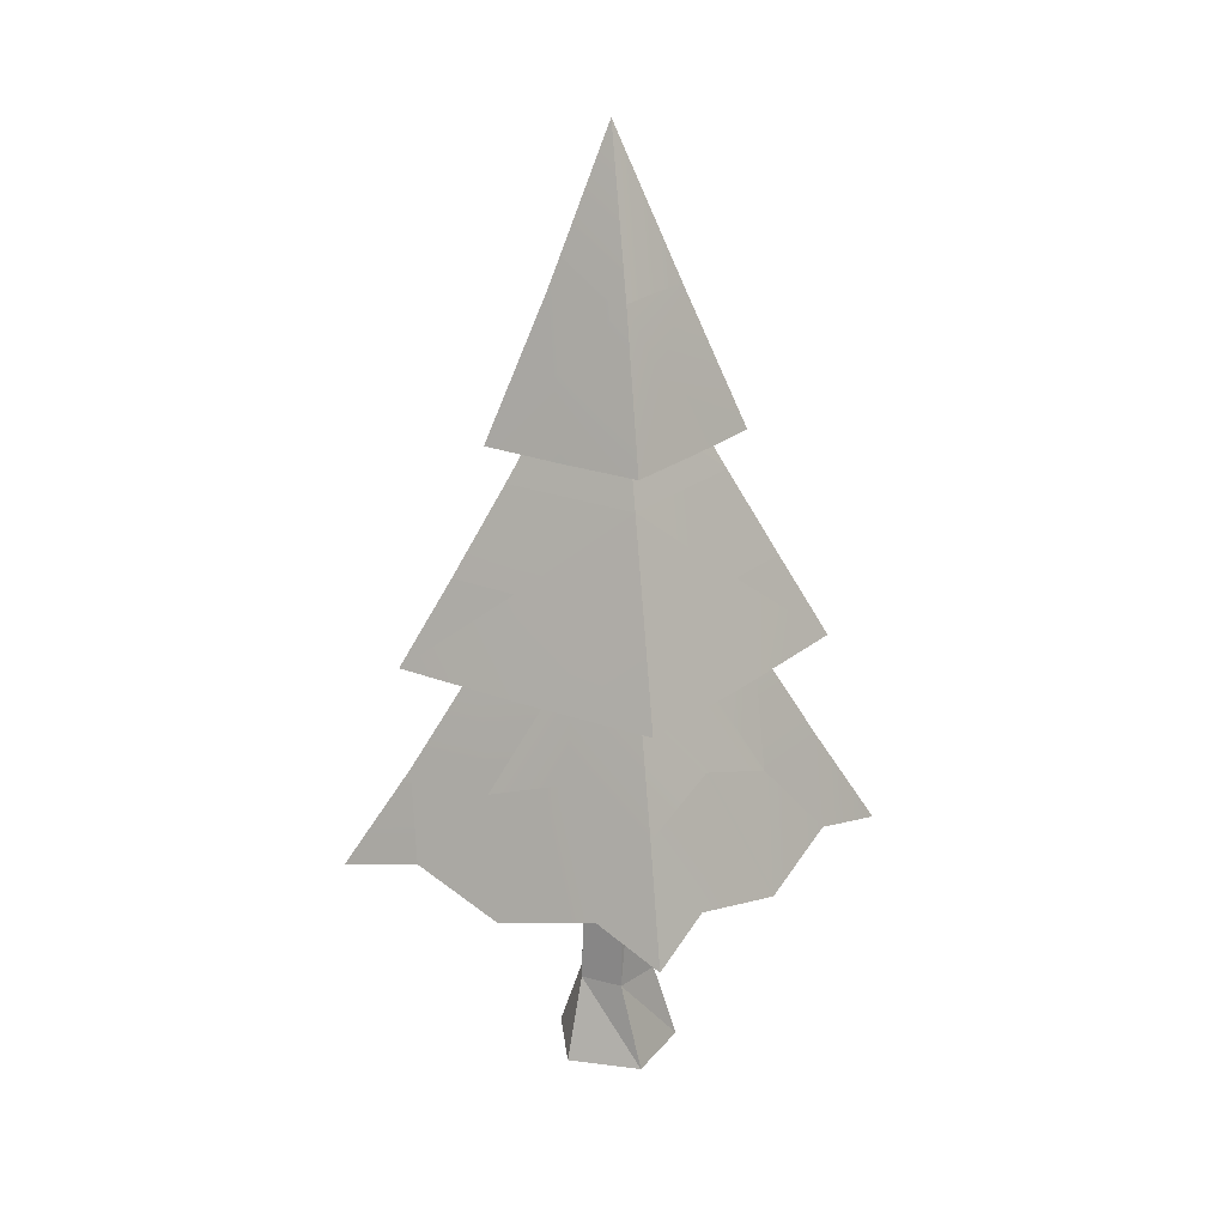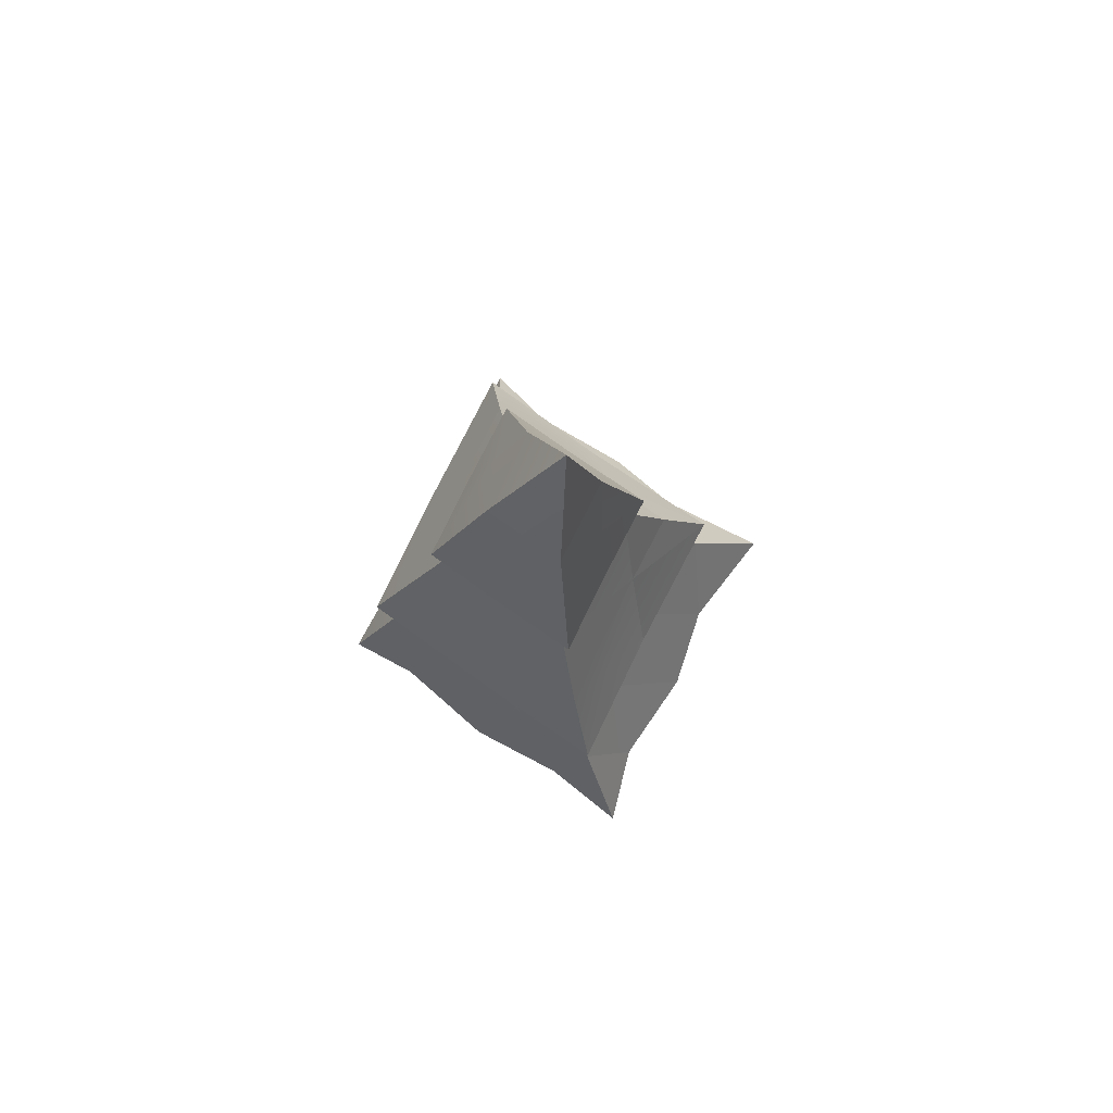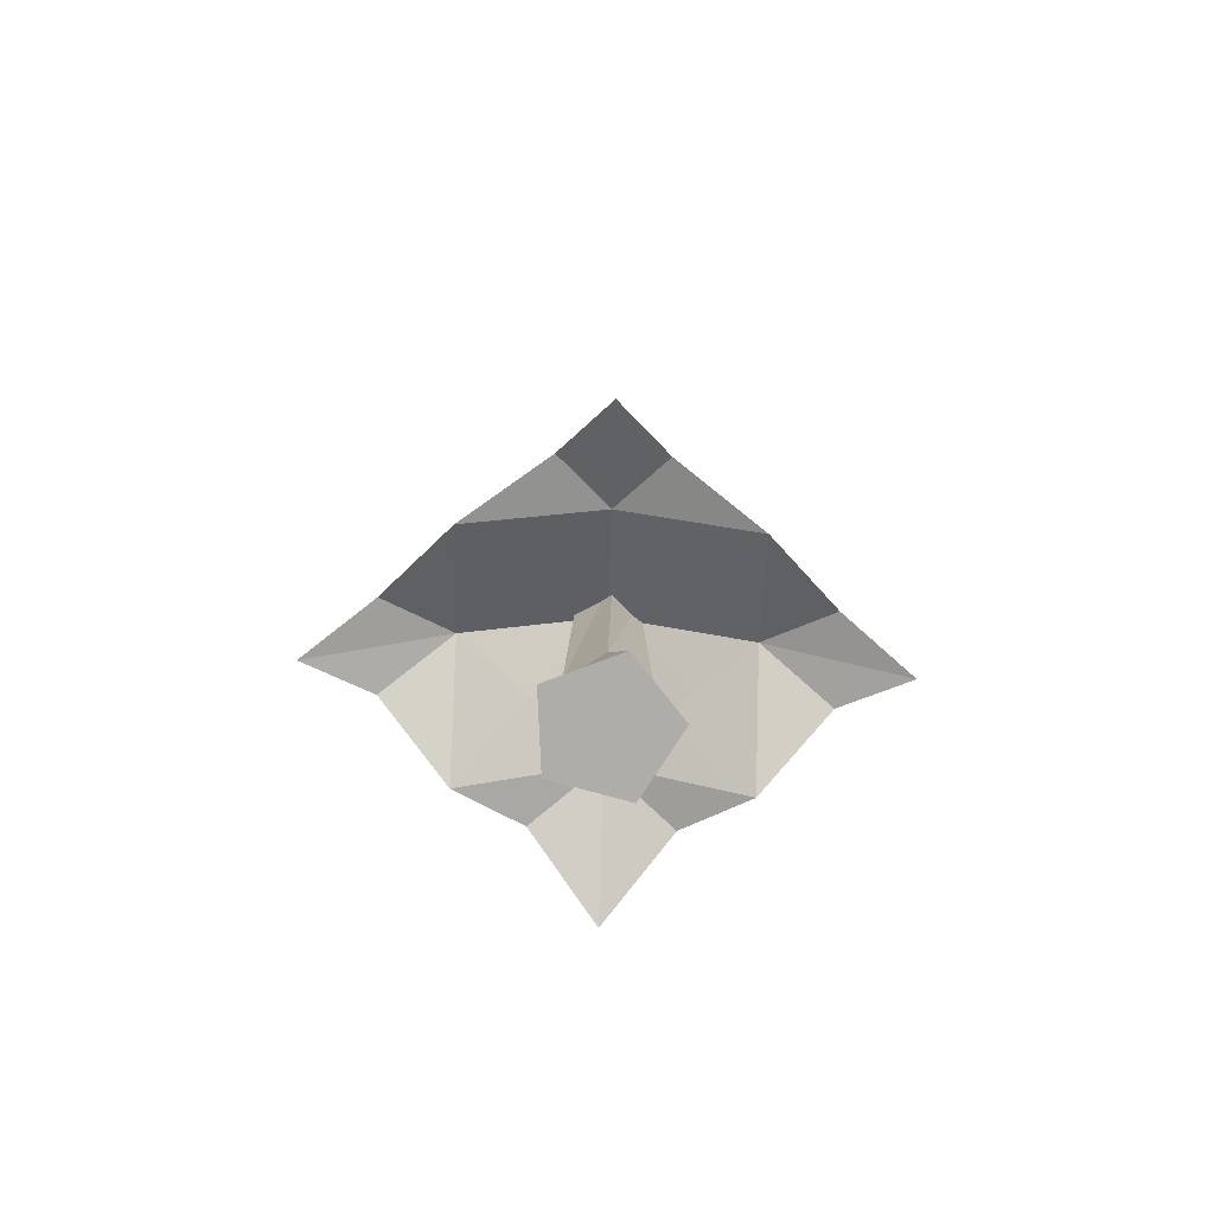
<metadata>
{"format":"obj","ext":"obj","renderer":"f3d","projection":"perspective","resolution":1024,"background":"white","views":[{"elev":24.4,"azim":169.6,"up":"+Y"},{"elev":79.9,"azim":-104.2,"up":"+Y"},{"elev":-77.1,"azim":178.2,"up":"+Y"}]}
</metadata>
<code>
g tree-spruce_white
v -0.6088 3.642 -0.05076
v -0.3045 3.117 0.4671
v -0.9132 3.113 -0.05122
v -1.218 2.589 -0.03704
v -0.7611 2.85 0.2074
v -0.609 2.591 0.4744
v -0.3045 3.117 0.4671
v -0.9132 3.113 -0.05122
v -0.6088 3.642 -0.05076
v 3.664e-07 3.65 0.4762
v 2.838e-07 4.724 0.004143
v 2.309e-07 4.174 -0.2986
v 0.3045 4.178 -0.03466
v -0.1958 3.468 -0.03929
v -1.643e-07 3.264 0.275
v -0.3916 3.01 -0.02101
v -0.3597 3.862 0.2655
v 2.879e-07 4.185 -0.03633
v -0.7193 3.86 -0.04062
v 0.7835 2.598 -0.05448
v 0.3917 3.094 0.02131
v 0.2936 2.758 -0.3945
v -3.265e-08 2.608 0.6229
v -1.643e-07 3.264 0.275
v 0.3918 2.6 0.2771
v 0.3919 2.114 0.5508
v 0.7838 1.948 0.3057
v 0.7835 2.598 -0.05448
v 1.569 1.321 0.06491
v 0.7838 1.643 -0.02292
v 1.176 1.472 0.2739
v -1.569 1.321 0.06492
v -0.7838 1.643 -0.02292
v -1.176 1.46 -0.2433
v 2.558e-07 1.36 1.463
v 1.059e-07 1.97 1.01
v 0.3922 1.487 0.9626
v 1.83e-07 3.636 -0.5727
v -0.6086 3.107 -0.3178
v 1.361e-07 3.105 -0.8303
v 9.566e-08 2.576 -1.083
v -0.3042 2.841 -0.703
v -0.6085 2.577 -0.573
v -0.6086 3.107 -0.3178
v -1.218 2.589 -0.03704
v -0.9132 3.113 -0.05122
v -0.6088 3.642 -0.05076
v 1.83e-07 3.636 -0.5727
v -2.916e-07 3.929 -0.04843
v -1.643e-07 3.264 0.275
v -0.1958 3.468 -0.03929
v 0.7839 1.288 -0.6651
v 0.7838 1.643 -0.02292
v 1.176 1.46 -0.2433
v 2.309e-07 4.174 -0.2986
v -0.6088 3.642 -0.05076
v 1.83e-07 3.636 -0.5727
v 2.838e-07 4.724 0.004143
v 3.233e-07 4.183 0.2298
v -0.3045 4.178 -0.03466
v -0.3922 1.487 0.9626
v 1.059e-07 1.97 1.01
v 2.558e-07 1.36 1.463
v 2.838e-07 4.724 0.004143
v 0.3045 4.178 -0.03466
v 3.233e-07 4.183 0.2298
v -0.7843 1.32 0.7169
v -0.7838 1.643 -0.02292
v -1.176 1.472 0.2739
v 0.6087 2.891 -0.05986
v 0.609 2.591 0.4744
v 1.218 2.589 -0.03704
v -0.6087 2.891 -0.05986
v -0.6085 2.577 -0.573
v -1.218 2.589 -0.03704
v 0.2939 1.445 -1.013
v -3.315e-07 1.631 -0.7028
v 0.7839 1.288 -0.6651
v 0.3919 1.646 0.3109
v 0.7838 1.643 -0.02292
v -1.434e-07 1.989 -0.05292
v 0.3919 1.646 0.3109
v 5.061e-08 1.656 0.6623
v 0.7843 1.32 0.7169
v 1.361e-07 3.105 -0.8303
v 0.6086 3.107 -0.3178
v 1.83e-07 3.636 -0.5727
v 0.9132 3.113 -0.05122
v 0.6086 3.107 -0.3178
v 1.218 2.589 -0.03704
v 4.125e-07 3.125 0.74
v -0.3045 3.117 0.4671
v 3.664e-07 3.65 0.4762
v -0.609 2.591 0.4744
v 4.624e-07 2.61 1.025
v 4.125e-07 3.125 0.74
v 0.3045 3.117 0.4671
v 4.624e-07 2.61 1.025
v 4.624e-07 2.61 1.025
v -0.3045 3.117 0.4671
v 4.125e-07 3.125 0.74
v 0.7843 1.32 0.7169
v 0.7838 1.643 -0.02292
v 0.3919 1.646 0.3109
v 0.6088 3.642 -0.05076
v 3.664e-07 3.65 0.4762
v 0.3045 4.178 -0.03466
v 0.3045 4.178 -0.03466
v 2.309e-07 4.174 -0.2986
v 0.6088 3.642 -0.05076
v -0.1958 3.468 -0.03929
v -3.521e-07 3.257 -0.3944
v -2.916e-07 3.929 -0.04843
v 0.9132 3.113 -0.05122
v 0.3045 3.117 0.4671
v 0.6088 3.642 -0.05076
v 0.7611 2.85 0.2074
v 1.218 2.589 -0.03704
v 0.609 2.591 0.4744
v 0.3045 3.117 0.4671
v 0.9132 3.113 -0.05122
v 3.233e-07 4.183 0.2298
v 0.3045 4.178 -0.03466
v 3.664e-07 3.65 0.4762
v 0.3045 3.117 0.4671
v 0.6088 3.642 -0.05076
v 4.624e-07 2.61 1.025
v 0.609 2.591 0.4744
v 3.664e-07 3.65 0.4762
v 4.125e-07 3.125 0.74
v -0.6088 3.642 -0.05076
v 2.309e-07 4.174 -0.2986
v -0.3045 4.178 -0.03466
v -0.3045 4.178 -0.03466
v 2.309e-07 4.174 -0.2986
v 2.838e-07 4.724 0.004143
v -1.176 1.46 -0.2433
v -0.7838 1.643 -0.02292
v -0.7839 1.288 -0.6651
v 0.3596 3.853 -0.3561
v 2.879e-07 4.185 -0.03633
v 0.7193 3.86 -0.04062
v 1.059e-07 1.97 1.01
v 0.3919 2.114 0.5508
v 0.3922 1.487 0.9626
v -1.569 1.321 0.06492
v -1.176 1.949 -0.02036
v -1.176 1.472 0.2739
v 1.658e-07 3.851 -0.6605
v 2.879e-07 4.185 -0.03633
v 0.3596 3.853 -0.3561
v -0.2939 1.445 -1.013
v -3.315e-07 1.631 -0.7028
v -5.136e-07 1.288 -1.318
v 9.566e-08 2.576 -1.083
v -0.6085 2.577 -0.573
v 2.307e-07 2.887 -0.5766
v 1.176 1.46 -0.2433
v 0.7838 1.643 -0.02292
v 1.569 1.321 0.06491
v 1.176 1.472 0.2739
v 0.7838 1.643 -0.02292
v 0.7843 1.32 0.7169
v 0.3922 1.487 0.9626
v 5.061e-08 1.656 0.6623
v 2.558e-07 1.36 1.463
v -1.176 1.472 0.2739
v -0.7838 1.643 -0.02292
v -1.569 1.321 0.06492
v -0.3918 2.6 0.2771
v -1.643e-07 3.264 0.275
v -3.265e-08 2.608 0.6229
v -0.7838 1.948 0.3057
v -0.7835 2.598 -0.05447
v -0.3919 2.114 0.5508
v -0.3922 1.487 0.9626
v 5.061e-08 1.656 0.6623
v -0.7843 1.32 0.7169
v 0.3917 3.094 0.02131
v -3.521e-07 3.257 -0.3944
v 0.2936 2.758 -0.3945
v -0.3916 3.01 -0.02101
v -0.3918 2.6 0.2771
v -0.7835 2.598 -0.05447
v -0.3916 3.01 -0.02101
v -0.3915 2.593 -0.3934
v -3.521e-07 3.257 -0.3944
v 0.2936 2.758 -0.3945
v -3.521e-07 3.257 -0.3944
v -4.094e-07 2.592 -0.7221
v 1.569 1.321 0.06491
v 1.176 1.949 -0.02036
v 1.176 1.46 -0.2433
v 1.176 1.46 -0.2433
v 0.7836 1.937 -0.3741
v 0.7835 2.598 -0.05448
v 0.2936 2.758 -0.3945
v 0.7839 1.288 -0.6651
v 0.3916 2.097 -0.634
v 0.2939 1.445 -1.013
v -4.647e-07 1.932 -1.038
v -5.136e-07 1.288 -1.318
v -4.094e-07 2.592 -0.7221
v 0.2936 2.758 -0.3945
v 0.7836 1.937 -0.3741
v -5.136e-07 1.288 -1.318
v -3.315e-07 1.631 -0.7028
v 0.2939 1.445 -1.013
v 0.3919 2.114 0.5508
v 1.059e-07 1.97 1.01
v -3.265e-08 2.608 0.6229
v -3.265e-08 2.608 0.6229
v 0.3918 2.6 0.2771
v 0.3919 2.114 0.5508
v -0.3916 3.01 -0.02101
v -3.521e-07 3.257 -0.3944
v -0.1958 3.468 -0.03929
v -1.643e-07 3.264 0.275
v -0.3918 2.6 0.2771
v -0.3916 3.01 -0.02101
v -0.7835 2.598 -0.05447
v -0.3915 2.593 -0.3934
v -0.3916 3.01 -0.02101
v 1.176 1.949 -0.02036
v 0.7838 1.948 0.3057
v 0.7835 2.598 -0.05448
v 0.3918 2.6 0.2771
v 0.3917 3.094 0.02131
v -1.643e-07 3.264 0.275
v 0.7843 1.32 0.7169
v 5.061e-08 1.656 0.6623
v 0.3922 1.487 0.9626
v 0.3917 3.094 0.02131
v -1.643e-07 3.264 0.275
v -2.916e-07 3.929 -0.04843
v -0.3922 1.487 0.9626
v -0.3919 2.114 0.5508
v 1.059e-07 1.97 1.01
v -1.218 2.589 -0.03704
v -0.6086 3.107 -0.3178
v -0.9132 3.113 -0.05122
v 0.217 0.5046 -0.08843
v -0.08765 2.982e-08 -0.366
v 0.3233 1.722e-08 -0.1971
v 3.047e-07 5.551 0.1232
v -0.3598 4.689 0.004317
v 2.307e-07 4.683 -0.3107
v -0.1798 4.265 -0.34
v 2.307e-07 4.683 -0.3107
v 1.658e-07 3.851 -0.6605
v -0.7193 3.86 -0.04062
v -0.3596 3.853 -0.3561
v 3.392e-07 4.696 0.3206
v -0.3598 4.689 0.004317
v 3.047e-07 5.551 0.1232
v 3.872e-07 3.87 0.5845
v 2.879e-07 4.185 -0.03633
v -0.3597 3.862 0.2655
v -0.1296 0.5046 0.1888
v -0.3664 5.165e-09 -0.03171
v -0.2204 0.5046 -0.06084
v -0.7835 2.598 -0.05447
v -0.7838 1.948 0.3057
v -1.176 1.949 -0.02036
v -0.7839 1.288 -0.6651
v -3.315e-07 1.631 -0.7028
v -0.2939 1.445 -1.013
v 0.1424 0.5046 0.1803
v 0.3233 1.722e-08 -0.1971
v 0.2911 -2.473e-08 0.2433
v 0.006671 0.5046 -0.2295
v -0.3664 5.165e-09 -0.03171
v -0.08765 2.982e-08 -0.366
v 2.558e-07 1.36 1.463
v 5.061e-08 1.656 0.6623
v -0.3922 1.487 0.9626
v -0.1742 2.363 -0.03807
v -0.1296 0.5046 0.1888
v -0.2204 0.5046 -0.06084
v 3.047e-07 5.551 0.1232
v 0.3598 4.689 0.004317
v 3.392e-07 4.696 0.3206
v 0.1799 4.276 0.2856
v 3.392e-07 4.696 0.3206
v 0.7193 3.86 -0.04062
v 0.3597 3.862 0.2655
v 3.872e-07 3.87 0.5845
v 0.1799 4.276 0.2856
v 4.624e-07 2.61 1.025
v 0.609 2.591 0.4744
v 4.108e-07 2.898 0.4641
v 1.83e-07 3.636 -0.5727
v 0.6088 3.642 -0.05076
v 2.309e-07 4.174 -0.2986
v 0.1424 0.5046 0.1803
v -0.1416 -2.674e-08 0.3471
v -0.1296 0.5046 0.1888
v -3.521e-07 3.257 -0.3944
v 0.3917 3.094 0.02131
v -2.916e-07 3.929 -0.04843
v -4.094e-07 2.592 -0.7221
v -3.521e-07 3.257 -0.3944
v -0.3915 2.593 -0.3934
v -1.434e-07 1.989 -0.05292
v 5.061e-08 1.656 0.6623
v 0.3919 1.646 0.3109
v 1.176 1.472 0.2739
v 1.176 1.949 -0.02036
v 1.569 1.321 0.06491
v 0.128 2.363 0.1279
v 0.217 0.5046 -0.08843
v 0.1424 0.5046 0.1803
v -0.1742 2.363 -0.03807
v 0.006671 0.5046 -0.2295
v -0.02542 2.363 -0.1785
v -0.0891 2.363 0.1556
v 0.1424 0.5046 0.1803
v -0.1296 0.5046 0.1888
v -0.02542 2.363 -0.1785
v 0.217 0.5046 -0.08843
v 0.1646 2.363 -0.07674
v 0.006671 0.5046 -0.2295
v -0.08765 2.982e-08 -0.366
v 0.217 0.5046 -0.08843
v -0.1416 -2.674e-08 0.3471
v -0.3664 5.165e-09 -0.03171
v -0.1296 0.5046 0.1888
v 0.217 0.5046 -0.08843
v 0.3233 1.722e-08 -0.1971
v 0.1424 0.5046 0.1803
v -0.2204 0.5046 -0.06084
v -0.3664 5.165e-09 -0.03171
v 0.006671 0.5046 -0.2295
v -0.0891 2.363 0.1556
v -0.1296 0.5046 0.1888
v -0.1742 2.363 -0.03807
v 0.2911 -2.473e-08 0.2433
v -0.1416 -2.674e-08 0.3471
v 0.1424 0.5046 0.1803
v 0.1646 2.363 -0.07674
v 0.217 0.5046 -0.08843
v 0.128 2.363 0.1279
v -0.2204 0.5046 -0.06084
v 0.006671 0.5046 -0.2295
v -0.1742 2.363 -0.03807
v 0.128 2.363 0.1279
v 0.1424 0.5046 0.1803
v -0.0891 2.363 0.1556
v 0.006671 0.5046 -0.2295
v 0.217 0.5046 -0.08843
v -0.02542 2.363 -0.1785
v 3.664e-07 3.65 0.4762
v -0.6088 3.642 -0.05076
v 3.233e-07 4.183 0.2298
v -0.3045 4.178 -0.03466
v 0.7193 3.86 -0.04062
v 2.879e-07 4.185 -0.03633
v 0.3597 3.862 0.2655
v 3.872e-07 3.87 0.5845
v -0.7839 1.288 -0.6651
v -0.7838 1.643 -0.02292
v -0.3918 1.634 -0.3701
v -1.434e-07 1.989 -0.05292
v -5.136e-07 1.288 -1.318
v -4.647e-07 1.932 -1.038
v -0.2939 1.445 -1.013
v -0.3916 2.097 -0.634
v -0.7839 1.288 -0.6651
v -0.7836 1.937 -0.3741
v -1.176 1.46 -0.2433
v -0.7835 2.598 -0.05447
v -0.3915 2.593 -0.3934
v -4.094e-07 2.592 -0.7221
v -0.3916 2.097 -0.634
v -0.3915 2.593 -0.3934
v -0.7836 1.937 -0.3741
v -1.176 1.949 -0.02036
v -0.7836 1.937 -0.3741
v -1.176 1.46 -0.2433
v -1.569 1.321 0.06492
v 3.669e-07 3.2 -0.06393
v -0.6087 2.891 -0.05986
v -0.3044 2.893 0.198
v -0.609 2.591 0.4744
v -1.218 2.589 -0.03704
v 3.669e-07 3.2 -0.06393
v 0.6087 2.891 -0.05986
v 0.3042 2.888 -0.3212
v 0.6085 2.577 -0.573
v 1.218 2.589 -0.03704
v 2.307e-07 2.887 -0.5766
v 0.6085 2.577 -0.573
v 9.566e-08 2.576 -1.083
v 0.3042 2.888 -0.3212
v 3.669e-07 3.2 -0.06393
v 4.108e-07 2.898 0.4641
v -0.609 2.591 0.4744
v 4.624e-07 2.61 1.025
v -0.3044 2.893 0.198
v 3.669e-07 3.2 -0.06393
v -0.3919 1.646 0.3109
v -0.7838 1.643 -0.02292
v -0.7843 1.32 0.7169
v 5.061e-08 1.656 0.6623
v -0.3919 1.646 0.3109
v 5.061e-08 1.656 0.6623
v -1.434e-07 1.989 -0.05292
v -0.7838 1.643 -0.02292
v -0.3918 1.634 -0.3701
v -3.315e-07 1.631 -0.7028
v -0.7839 1.288 -0.6651
v -1.434e-07 1.989 -0.05292
v -0.3596 3.853 -0.3561
v 2.879e-07 4.185 -0.03633
v 1.658e-07 3.851 -0.6605
v -0.7193 3.86 -0.04062
v -0.7843 1.32 0.7169
v -0.3919 2.114 0.5508
v -0.3922 1.487 0.9626
v -0.7838 1.948 0.3057
v -1.176 1.472 0.2739
v -0.7838 1.948 0.3057
v -0.7843 1.32 0.7169
v -1.176 1.949 -0.02036
v -0.1799 4.276 0.2856
v 3.392e-07 4.696 0.3206
v 3.872e-07 3.87 0.5845
v -0.3598 4.689 0.004317
v -0.1799 4.276 0.2856
v -0.3597 3.862 0.2655
v -0.7193 3.86 -0.04062
v 0.7838 1.948 0.3057
v 1.176 1.949 -0.02036
v 1.176 1.472 0.2739
v 0.7843 1.32 0.7169
v -3.265e-08 2.608 0.6229
v 1.059e-07 1.97 1.01
v -0.3919 2.114 0.5508
v -0.3918 2.6 0.2771
v 1.218 2.589 -0.03704
v 0.6086 3.107 -0.3178
v 0.6085 2.577 -0.573
v 0.3042 2.841 -0.703
v 9.566e-08 2.576 -1.083
v 1.361e-07 3.105 -0.8303
v 0.6088 3.642 -0.05076
v 1.83e-07 3.636 -0.5727
v 0.9132 3.113 -0.05122
v 0.3919 2.114 0.5508
v 0.7838 1.948 0.3057
v 0.7843 1.32 0.7169
v 0.3922 1.487 0.9626
v 3.047e-07 5.551 0.1232
v 2.307e-07 4.683 -0.3107
v 0.3598 4.689 0.004317
v 0.3597 4.268 -0.1839
v 0.7193 3.86 -0.04062
v 1.658e-07 3.851 -0.6605
v 0.3596 3.853 -0.3561
v 0.3233 1.722e-08 -0.1971
v -0.08765 2.982e-08 -0.366
v -0.3664 5.165e-09 -0.03171
v 0.2911 -2.473e-08 0.2433
v -0.1416 -2.674e-08 0.3471
v -0.6085 2.577 -0.573
v -0.6087 2.891 -0.05986
v -0.3042 2.888 -0.3212
v 2.307e-07 2.887 -0.5766
v 3.669e-07 3.2 -0.06393
v -1.434e-07 1.989 -0.05292
v 0.7838 1.643 -0.02292
v 0.3918 1.634 -0.3701
v -3.315e-07 1.631 -0.7028
v 0.7839 1.288 -0.6651
v 0.609 2.591 0.4744
v 0.6087 2.891 -0.05986
v 0.3044 2.893 0.198
v 4.108e-07 2.898 0.4641
v 3.669e-07 3.2 -0.06393
f 2 1 3
f 3 4 5
f 6 5 4
f 6 7 5
f 8 5 7
f 10 9 7
f 12 11 13
f 15 14 16
f 18 17 19
f 21 20 22
f 24 23 25
f 25 26 27
f 27 28 25
f 30 29 31
f 33 32 34
f 36 35 37
f 39 38 40
f 40 41 42
f 43 42 41
f 40 42 44
f 43 44 42
f 44 43 45
f 44 46 47
f 47 48 44
f 50 49 51
f 53 52 54
f 56 55 57
f 59 58 60
f 62 61 63
f 65 64 66
f 68 67 69
f 71 70 72
f 74 73 75
f 77 76 78
f 80 79 81
f 83 82 84
f 86 85 87
f 89 88 90
f 92 91 93
f 92 94 95
f 97 96 98
f 100 99 101
f 103 102 104
f 106 105 107
f 109 108 110
f 112 111 113
f 115 114 116
f 114 117 118
f 119 118 117
f 119 117 120
f 121 120 117
f 123 122 124
f 124 125 126
f 125 127 128
f 125 129 130
f 132 131 133
f 135 134 136
f 138 137 139
f 141 140 142
f 144 143 145
f 147 146 148
f 150 149 151
f 153 152 154
f 156 155 157
f 159 158 160
f 162 161 163
f 165 164 166
f 168 167 169
f 171 170 172
f 173 170 174
f 170 173 175
f 177 176 178
f 180 179 181
f 183 182 184
f 186 185 187
f 189 188 190
f 192 191 193
f 192 194 195
f 195 196 192
f 195 197 196
f 195 194 198
f 195 198 199
f 199 198 200
f 201 199 200
f 201 200 202
f 199 201 203
f 204 199 203
f 204 205 199
f 207 206 208
f 210 209 211
f 213 212 214
f 216 215 217
f 219 218 220
f 222 221 223
f 225 224 226
f 227 226 228
f 227 228 229
f 231 230 232
f 234 233 235
f 237 236 238
f 240 239 241
f 243 242 244
f 246 245 247
f 249 248 246
f 249 250 248
f 251 246 248
f 248 250 252
f 248 252 251
f 254 253 255
f 257 256 258
f 260 259 261
f 263 262 264
f 266 265 267
f 269 268 270
f 272 271 273
f 275 274 276
f 278 277 279
f 281 280 282
f 284 283 281
f 285 281 283
f 283 286 285
f 284 287 288
f 288 287 286
f 290 289 291
f 293 292 294
f 296 295 297
f 299 298 300
f 302 301 303
f 305 304 306
f 308 307 309
f 311 310 312
f 314 313 315
f 317 316 318
f 320 319 321
f 323 322 324
f 326 325 327
f 329 328 330
f 332 331 333
f 335 334 336
f 338 337 339
f 341 340 342
f 344 343 345
f 347 346 348
f 350 349 351
f 353 352 354
f 354 355 353
f 357 356 358
f 357 358 359
f 361 360 362
f 361 362 363
f 365 364 366
f 365 366 367
f 367 366 368
f 369 367 368
f 369 368 370
f 369 371 372
f 374 373 365
f 375 373 374
f 375 374 376
f 378 377 371
f 377 378 379
f 377 379 380
f 382 381 383
f 382 383 384
f 384 385 382
f 387 386 388
f 387 388 389
f 389 390 387
f 392 391 393
f 391 392 394
f 391 394 395
f 397 396 398
f 396 397 399
f 396 399 400
f 402 401 403
f 404 403 401
f 406 405 407
f 408 407 405
f 410 409 411
f 410 412 409
f 414 413 415
f 414 416 413
f 418 417 419
f 420 417 418
f 422 421 423
f 424 421 422
f 426 425 427
f 426 428 429
f 429 430 427
f 431 429 428
f 429 431 430
f 433 432 434
f 432 435 434
f 437 436 438
f 439 438 436
f 441 440 442
f 442 443 441
f 442 444 443
f 445 443 444
f 445 441 443
f 446 441 447
f 441 446 448
f 450 449 451
f 449 452 451
f 454 453 455
f 455 456 454
f 455 457 456
f 458 454 456
f 456 457 459
f 456 459 458
f 461 460 462
f 463 462 460
f 464 462 463
f 466 465 467
f 468 467 465
f 466 467 469
f 468 469 467
f 471 470 472
f 473 472 470
f 471 472 474
f 473 474 472
f 476 475 477
f 478 477 475
f 476 477 479
f 478 479 477

</code>
